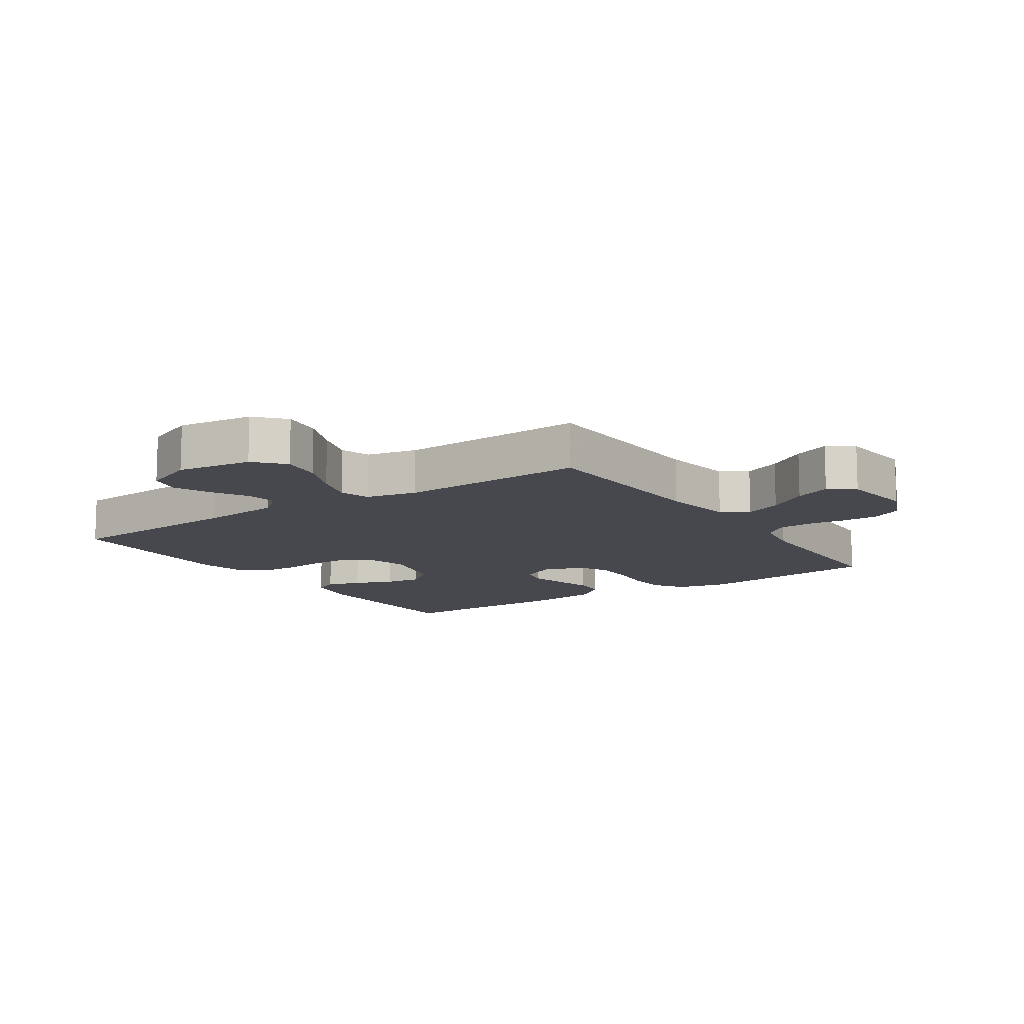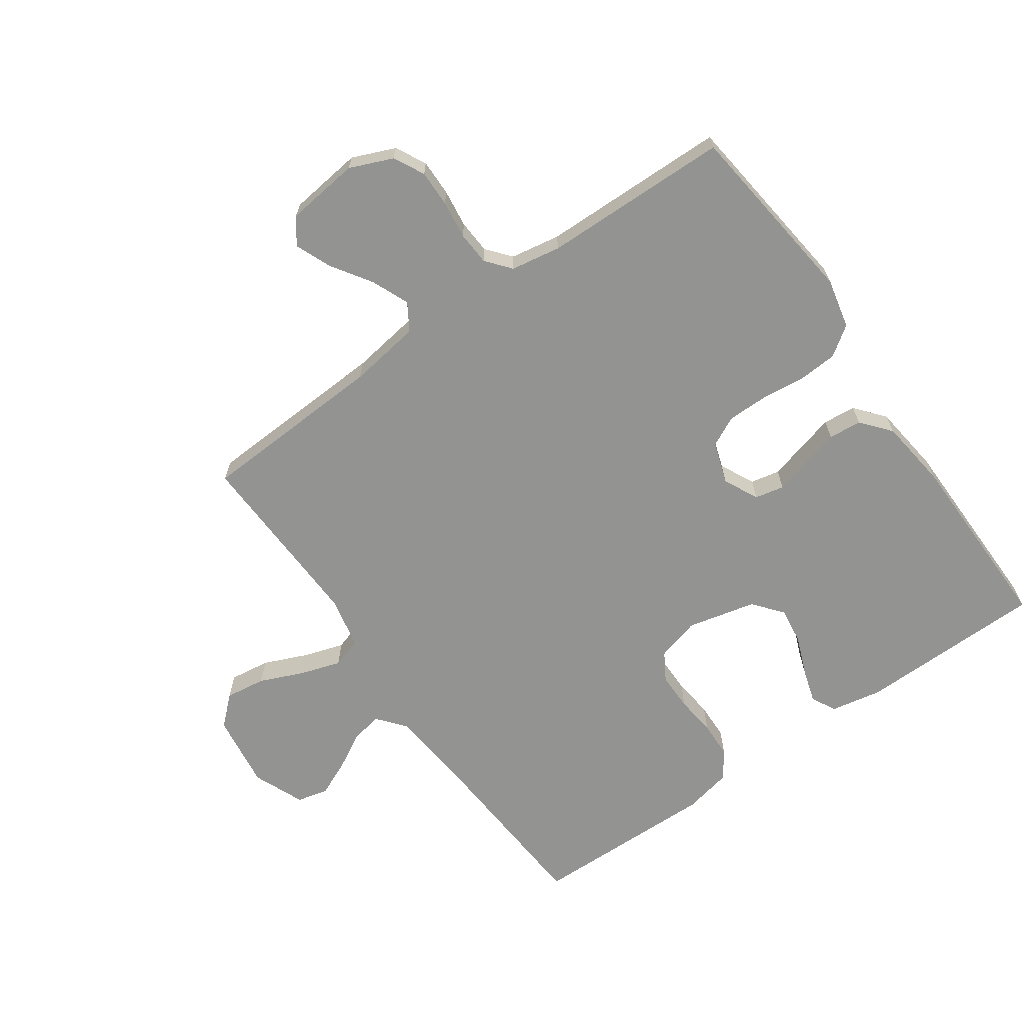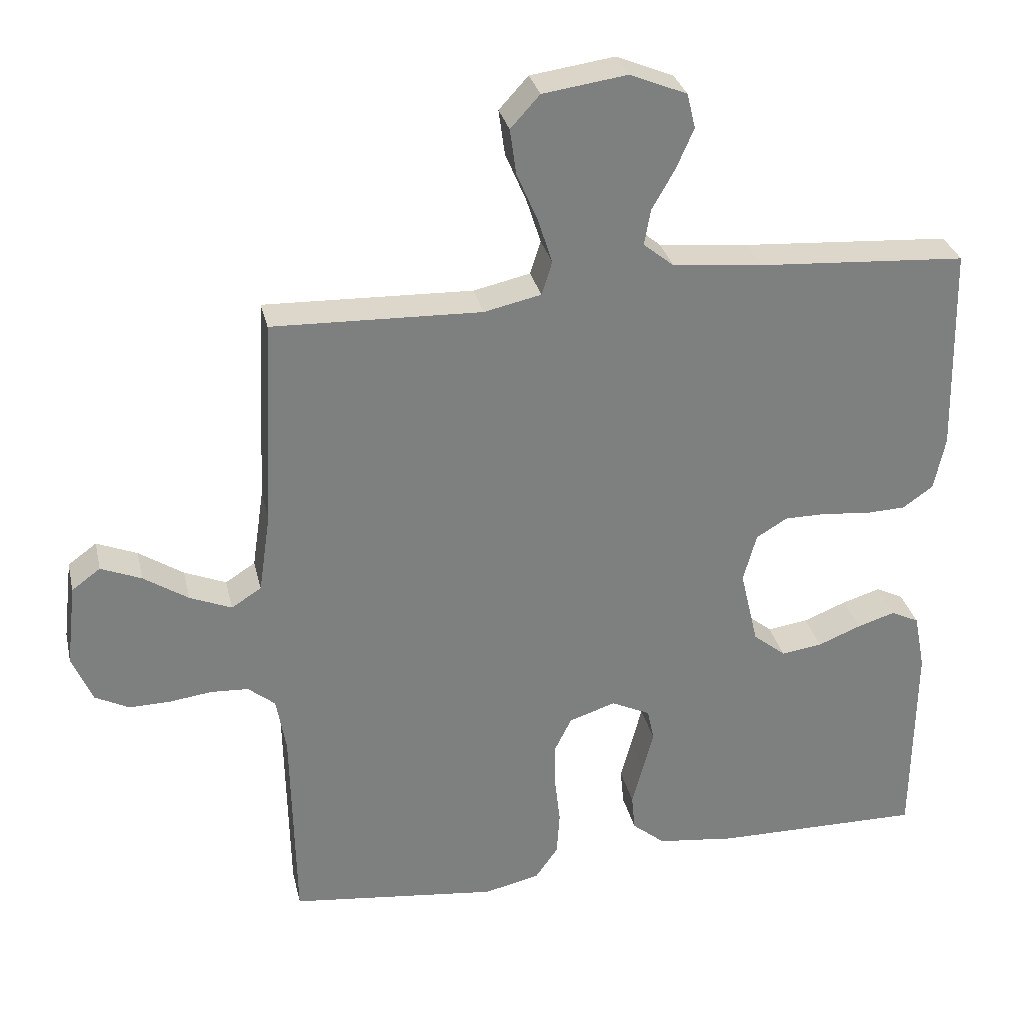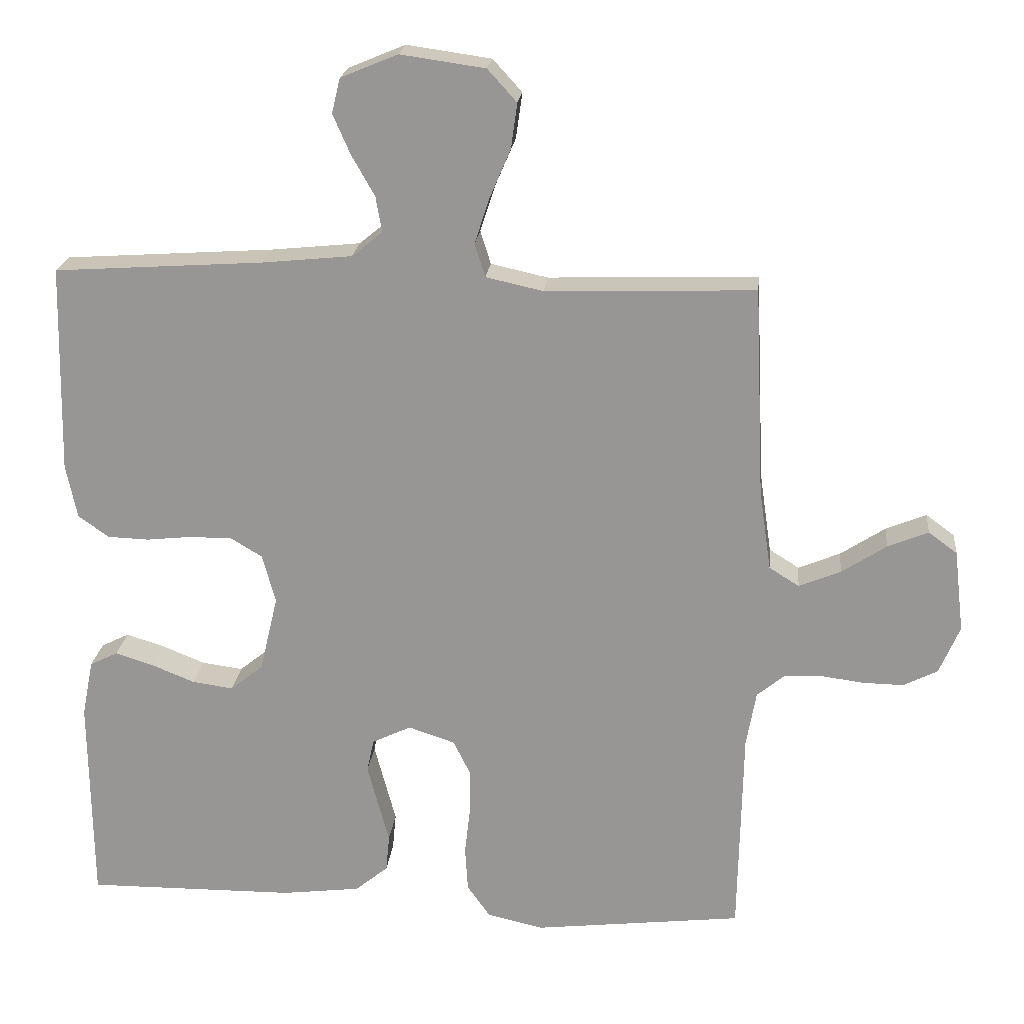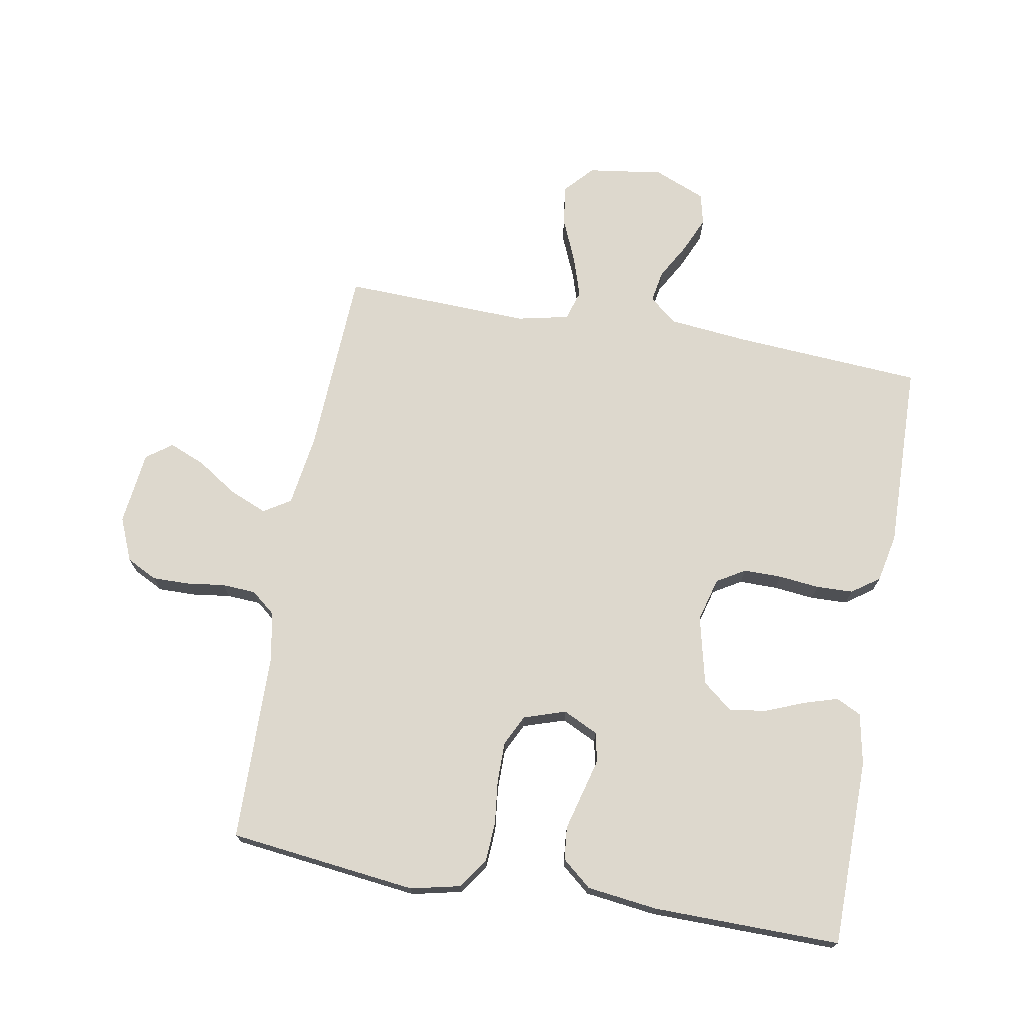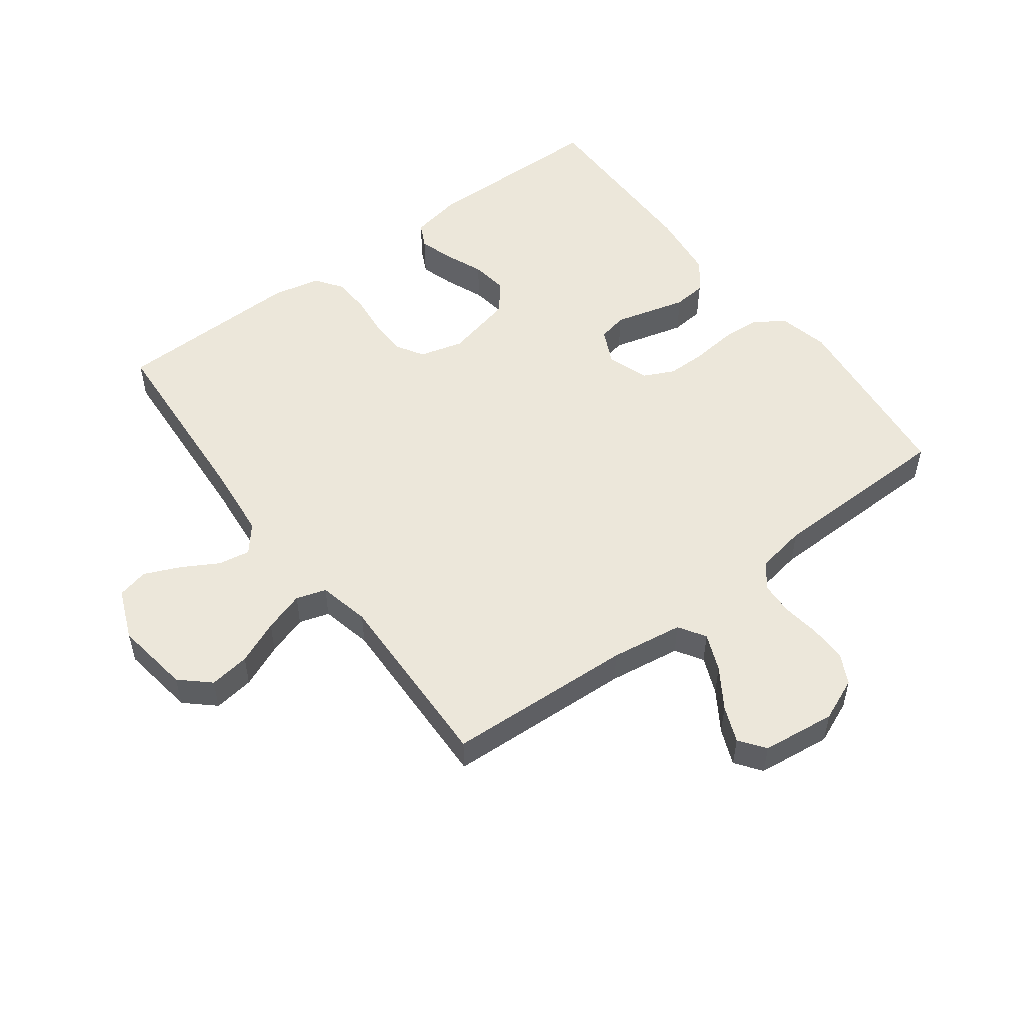
<metadata>
{"format":"obj","ext":"obj","renderer":"f3d","projection":"perspective","resolution":1024,"background":"white","views":[{"elev":-11.9,"azim":34.0,"up":"+Y"},{"elev":-66.6,"azim":125.2,"up":"+Y"},{"elev":30.7,"azim":167.3,"up":"+Z"},{"elev":21.2,"azim":5.9,"up":"+Z"},{"elev":72.2,"azim":-169.9,"up":"+Y"},{"elev":52.3,"azim":53.1,"up":"+Y"}]}
</metadata>
<code>
v 0.5 0.07 0.5
v 0.514 0.07 0.2
v 0.531 0.07 0.084
v 0.574 0.07 0.057
v 0.634 0.07 0.082
v 0.698 0.07 0.124
v 0.756 0.07 0.148
v 0.797 0.07 0.118
v 0.811 0.07 0
v 0.782 0.07 -0.069
v 0.733 0.07 -0.094
v 0.674 0.07 -0.093
v 0.613 0.07 -0.085
v 0.559 0.07 -0.088
v 0.52 0.07 -0.12
v 0.506 0.07 -0.2
v 0.5 0.07 -0.5
v 0.2 0.07 -0.535
v 0.12 0.07 -0.517
v 0.087 0.07 -0.47
v 0.083 0.07 -0.406
v 0.091 0.07 -0.336
v 0.091 0.07 -0.271
v 0.067 0.07 -0.222
v 0 0.07 -0.2
v -0.056 0.07 -0.227
v -0.066 0.07 -0.274
v -0.051 0.07 -0.331
v -0.035 0.07 -0.391
v -0.04 0.07 -0.444
v -0.087 0.07 -0.483
v -0.2 0.07 -0.497
v -0.5 0.07 -0.5
v -0.503 0.07 -0.2
v -0.487 0.07 -0.118
v -0.447 0.07 -0.098
v -0.392 0.07 -0.115
v -0.33 0.07 -0.14
v -0.271 0.07 -0.148
v -0.224 0.07 -0.11
v -0.198 0.07 0
v -0.217 0.07 0.07
v -0.262 0.07 0.097
v -0.323 0.07 0.097
v -0.388 0.07 0.09
v -0.447 0.07 0.092
v -0.491 0.07 0.123
v -0.507 0.07 0.2
v -0.5 0.07 0.5
v -0.2 0.07 0.52
v -0.071 0.07 0.533
v -0.027 0.07 0.569
v -0.036 0.07 0.62
v -0.069 0.07 0.678
v -0.094 0.07 0.735
v -0.082 0.07 0.785
v 0 0.07 0.819
v 0.121 0.07 0.802
v 0.163 0.07 0.756
v 0.154 0.07 0.691
v 0.124 0.07 0.621
v 0.103 0.07 0.556
v 0.118 0.07 0.508
v 0.2 0.07 0.49
v 0.5 0 0.5
v 0.514 0 0.2
v 0.531 0 0.084
v 0.574 0 0.057
v 0.634 0 0.082
v 0.698 0 0.124
v 0.756 0 0.148
v 0.797 0 0.118
v 0.811 0 0
v 0.782 0 -0.069
v 0.733 0 -0.094
v 0.674 0 -0.093
v 0.613 0 -0.085
v 0.559 0 -0.088
v 0.52 0 -0.12
v 0.506 0 -0.2
v 0.5 0 -0.5
v 0.2 0 -0.535
v 0.12 0 -0.517
v 0.087 0 -0.47
v 0.083 0 -0.406
v 0.091 0 -0.336
v 0.091 0 -0.271
v 0.067 0 -0.222
v 0 0 -0.2
v -0.056 0 -0.227
v -0.066 0 -0.274
v -0.051 0 -0.331
v -0.035 0 -0.391
v -0.04 0 -0.444
v -0.087 0 -0.483
v -0.2 0 -0.497
v -0.5 0 -0.5
v -0.503 0 -0.2
v -0.487 0 -0.118
v -0.447 0 -0.098
v -0.392 0 -0.115
v -0.33 0 -0.14
v -0.271 0 -0.148
v -0.224 0 -0.11
v -0.198 0 0
v -0.217 0 0.07
v -0.262 0 0.097
v -0.323 0 0.097
v -0.388 0 0.09
v -0.447 0 0.092
v -0.491 0 0.123
v -0.507 0 0.2
v -0.5 0 0.5
v -0.2 0 0.52
v -0.071 0 0.533
v -0.027 0 0.569
v -0.036 0 0.62
v -0.069 0 0.678
v -0.094 0 0.735
v -0.082 0 0.785
v 0 0 0.819
v 0.121 0 0.802
v 0.163 0 0.756
v 0.154 0 0.691
v 0.124 0 0.621
v 0.103 0 0.556
v 0.118 0 0.508
v 0.2 0 0.49
f 59 60 61
f 58 59 61
f 57 58 61
f 56 57 61
f 55 56 61
f 54 55 61
f 53 54 61
f 52 53 61 62
f 51 52 62 63
f 48 49 50
f 47 48 50
f 46 47 50
f 45 46 50
f 44 45 50
f 51 63 64
f 50 51 64
f 44 50 64
f 43 44 64
f 36 37 38
f 35 36 38
f 34 35 38
f 33 34 38
f 32 33 38
f 31 32 38
f 30 31 38
f 29 30 38
f 28 29 38
f 27 28 38 39
f 26 27 39 40
f 20 21 22
f 19 20 22
f 18 19 22
f 17 18 22
f 16 17 22
f 15 16 22 23
f 14 15 23 24
f 11 12 13
f 10 11 13
f 9 10 13
f 8 9 13
f 7 8 13
f 6 7 13
f 5 6 13
f 4 5 13 14
f 14 24 25
f 4 14 25
f 3 4 25
f 64 1 2
f 43 64 2
f 42 43 2
f 26 40 41
f 26 41 42
f 25 26 42
f 3 25 42
f 2 3 42
f 125 124 123
f 125 123 122
f 125 122 121
f 125 121 120
f 125 120 119
f 125 119 118
f 125 118 117
f 126 125 117 116
f 127 126 116 115
f 114 113 112
f 114 112 111
f 114 111 110
f 114 110 109
f 114 109 108
f 128 127 115
f 128 115 114
f 128 114 108
f 128 108 107
f 102 101 100
f 102 100 99
f 102 99 98
f 102 98 97
f 102 97 96
f 102 96 95
f 102 95 94
f 102 94 93
f 102 93 92
f 103 102 92 91
f 104 103 91 90
f 86 85 84
f 86 84 83
f 86 83 82
f 86 82 81
f 86 81 80
f 87 86 80 79
f 88 87 79 78
f 77 76 75
f 77 75 74
f 77 74 73
f 77 73 72
f 77 72 71
f 77 71 70
f 77 70 69
f 78 77 69 68
f 89 88 78
f 89 78 68
f 89 68 67
f 66 65 128
f 66 128 107
f 66 107 106
f 105 104 90
f 106 105 90
f 106 90 89
f 106 89 67
f 106 67 66
f 1 65 66 2
f 2 66 67 3
f 3 67 68 4
f 4 68 69 5
f 5 69 70 6
f 6 70 71 7
f 7 71 72 8
f 8 72 73 9
f 9 73 74 10
f 10 74 75 11
f 11 75 76 12
f 12 76 77 13
f 13 77 78 14
f 14 78 79 15
f 15 79 80 16
f 16 80 81 17
f 17 81 82 18
f 18 82 83 19
f 19 83 84 20
f 20 84 85 21
f 21 85 86 22
f 22 86 87 23
f 23 87 88 24
f 24 88 89 25
f 25 89 90 26
f 26 90 91 27
f 27 91 92 28
f 28 92 93 29
f 29 93 94 30
f 30 94 95 31
f 31 95 96 32
f 32 96 97 33
f 33 97 98 34
f 34 98 99 35
f 35 99 100 36
f 36 100 101 37
f 37 101 102 38
f 38 102 103 39
f 39 103 104 40
f 40 104 105 41
f 41 105 106 42
f 42 106 107 43
f 43 107 108 44
f 44 108 109 45
f 45 109 110 46
f 46 110 111 47
f 47 111 112 48
f 48 112 113 49
f 49 113 114 50
f 50 114 115 51
f 51 115 116 52
f 52 116 117 53
f 53 117 118 54
f 54 118 119 55
f 55 119 120 56
f 56 120 121 57
f 57 121 122 58
f 58 122 123 59
f 59 123 124 60
f 60 124 125 61
f 61 125 126 62
f 62 126 127 63
f 63 127 128 64
f 64 128 65 1

</code>
